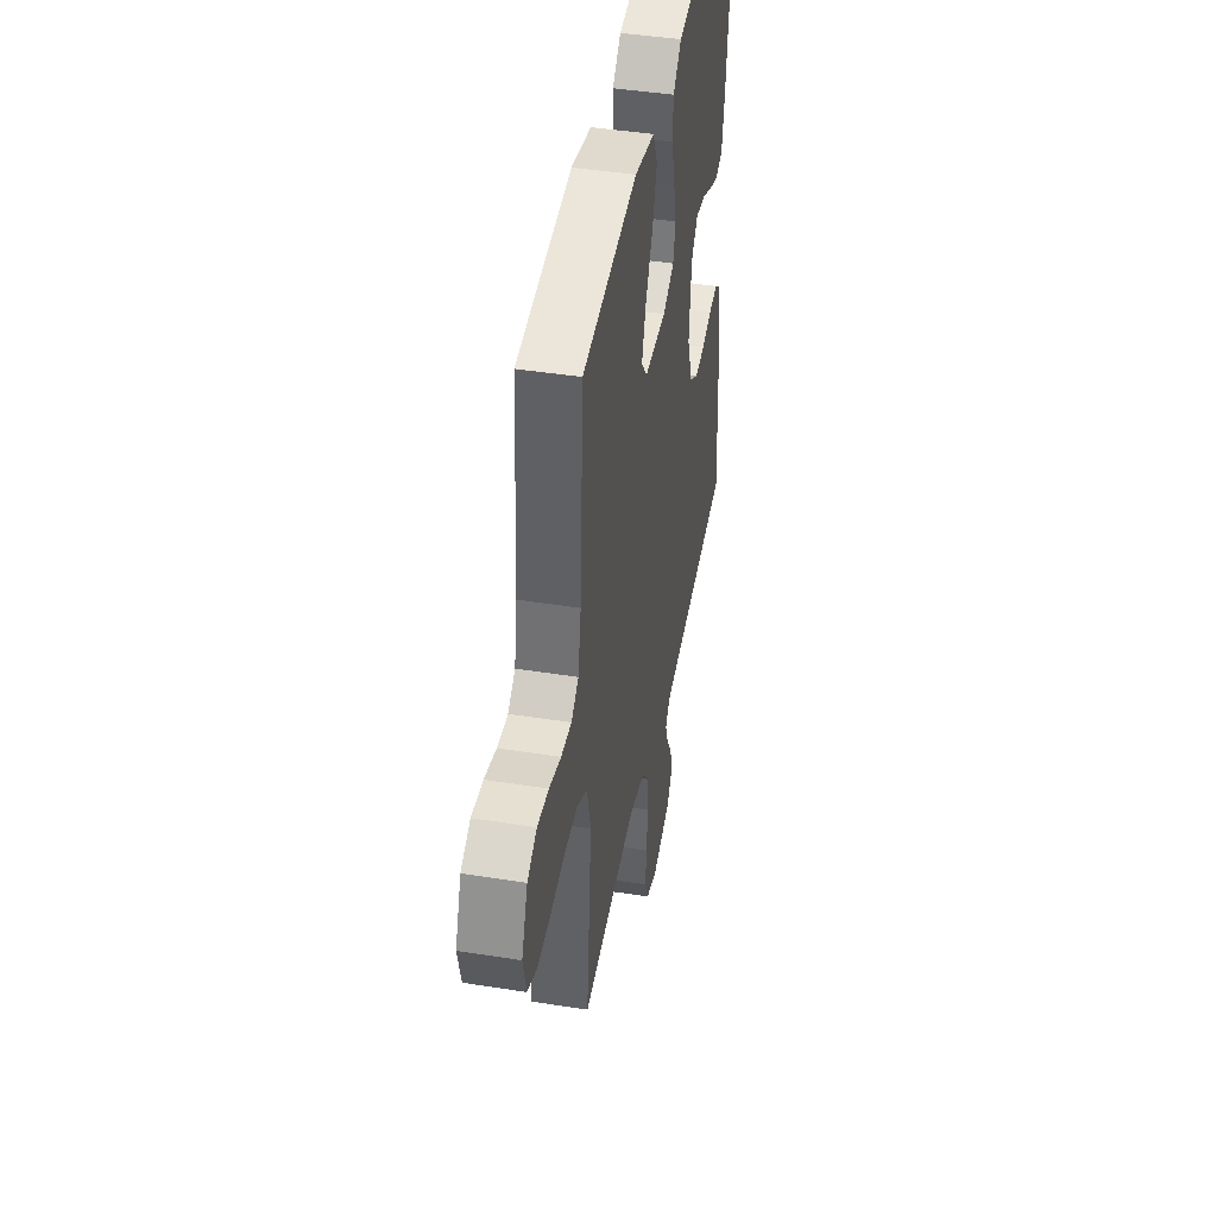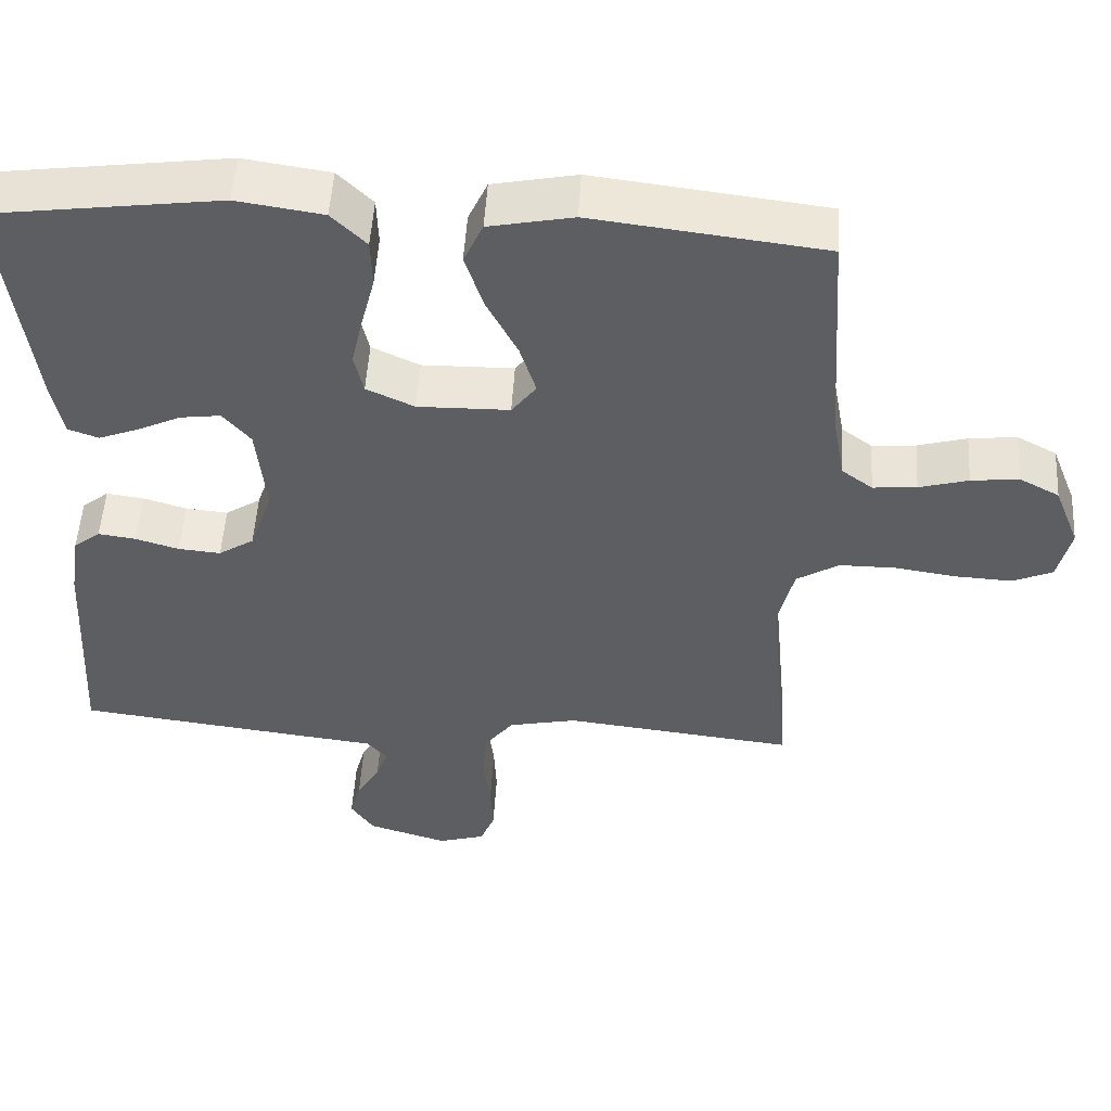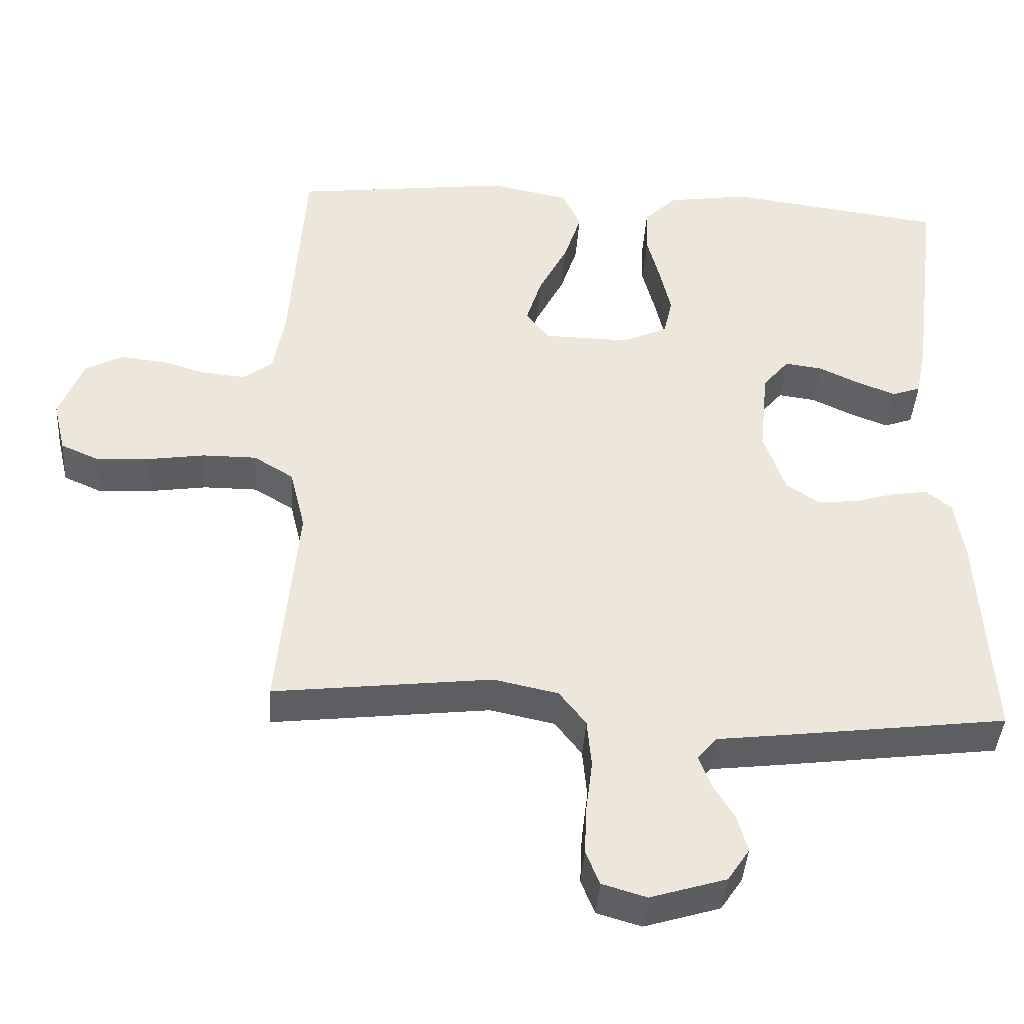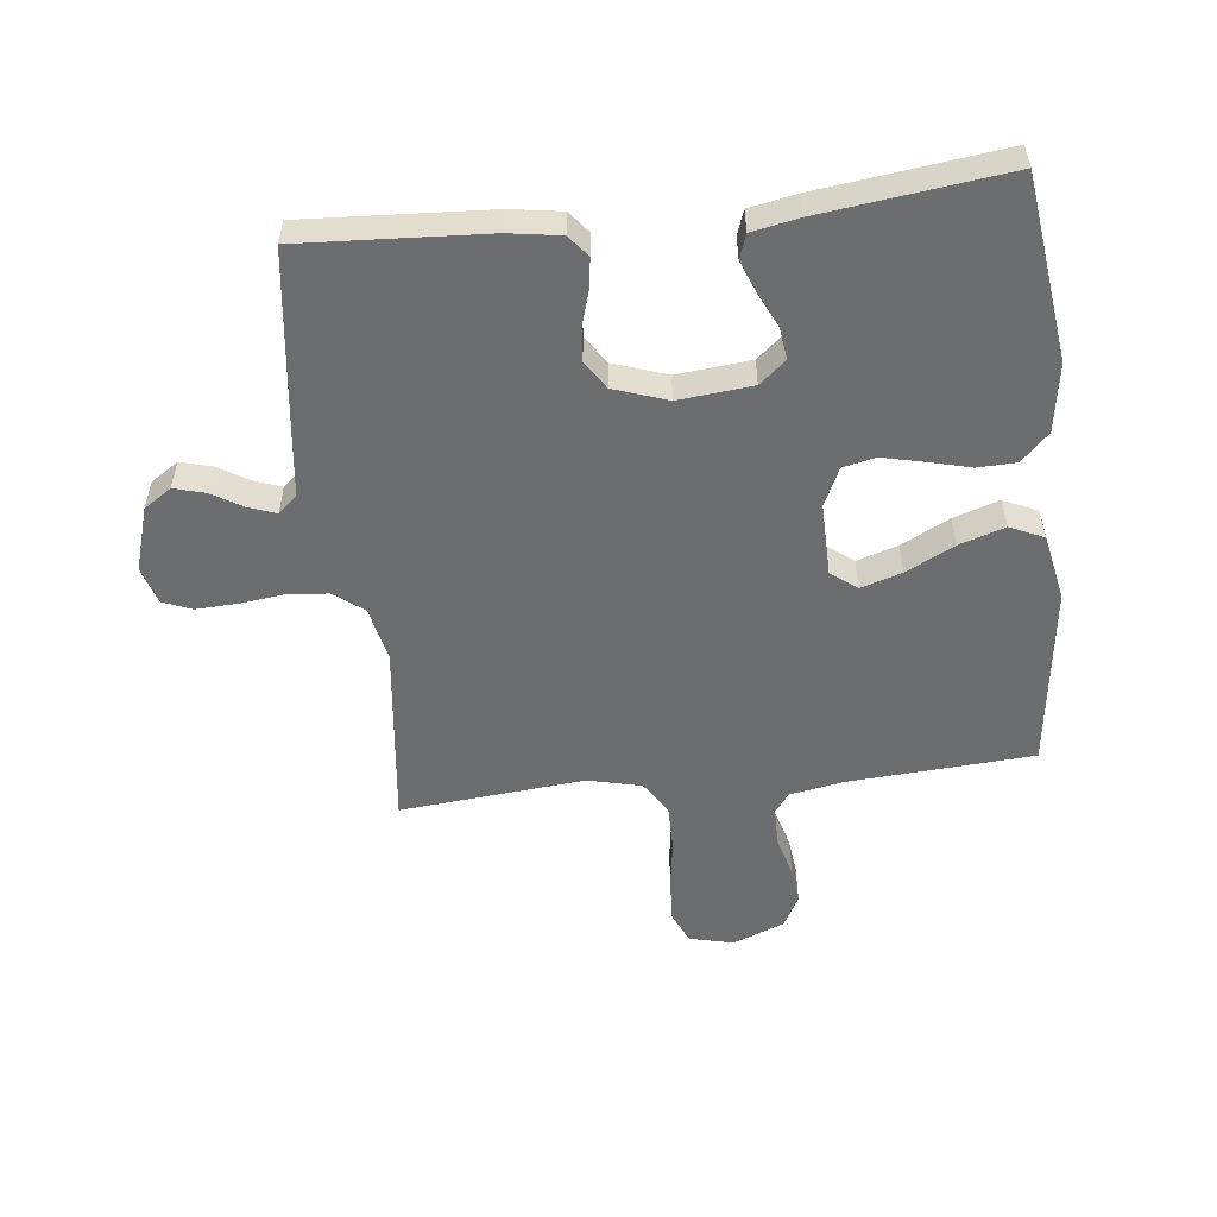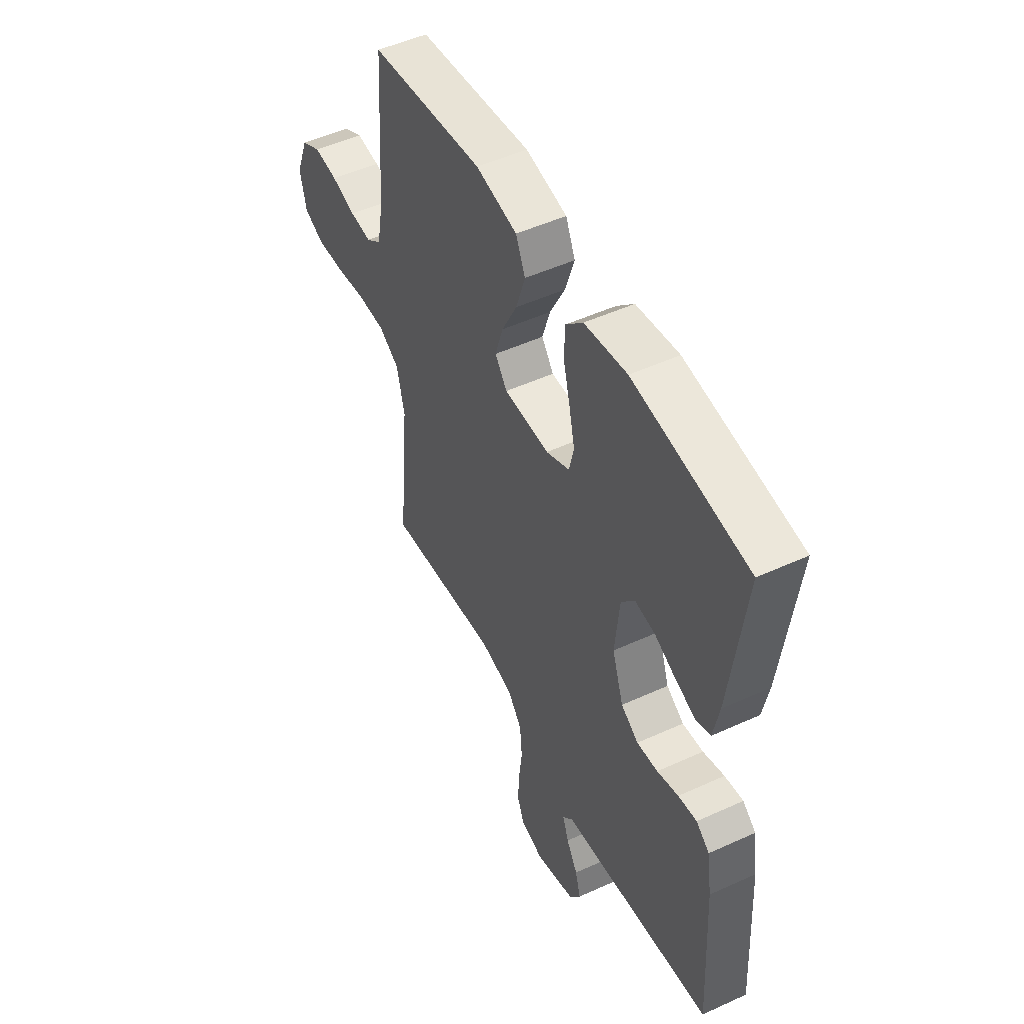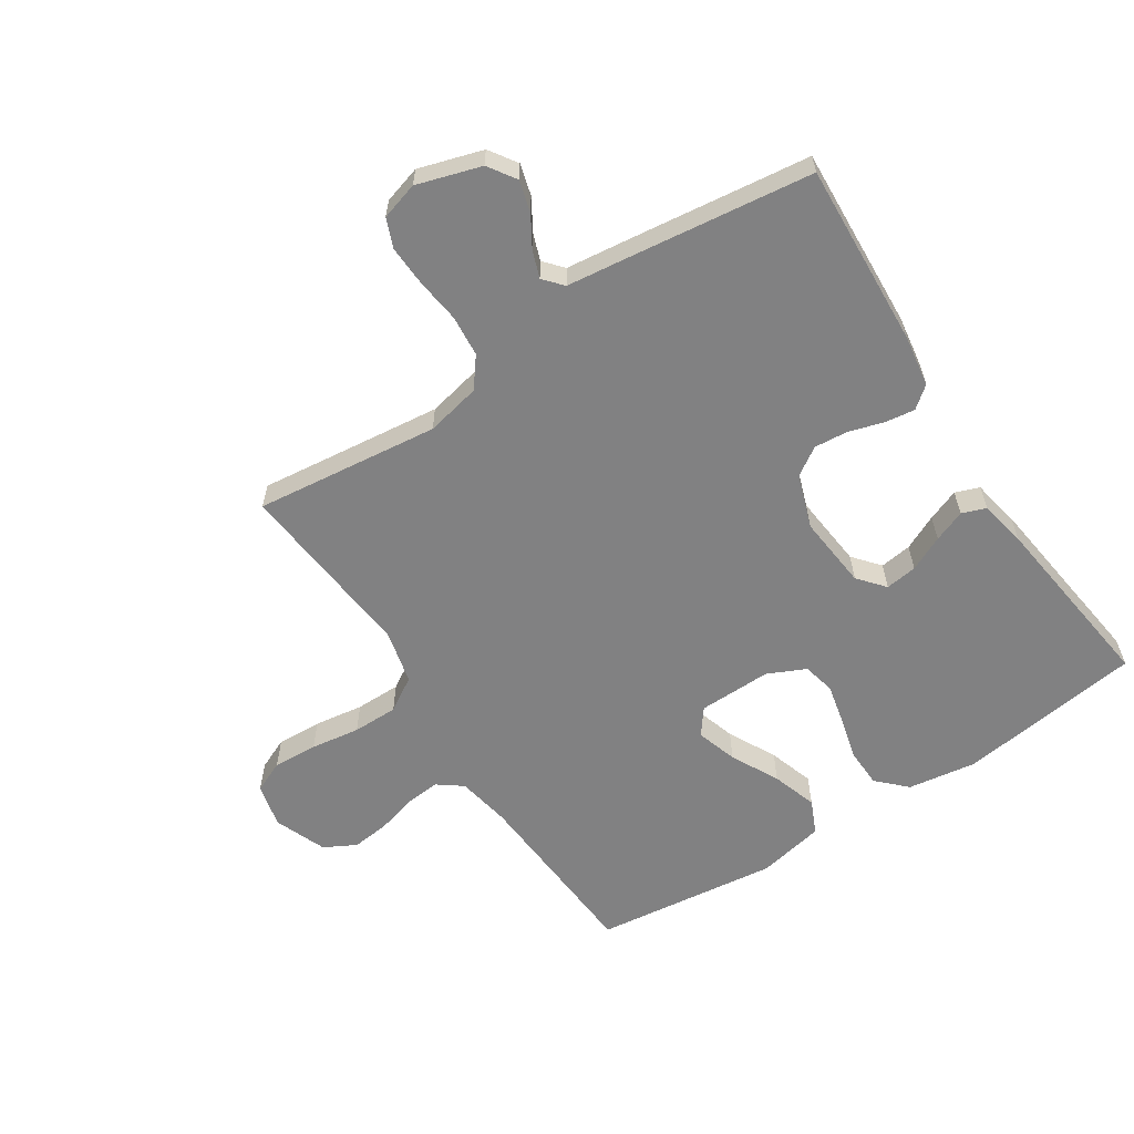
<metadata>
{"format":"obj","ext":"obj","renderer":"f3d","projection":"perspective","resolution":1024,"background":"white","views":[{"elev":43.5,"azim":100.6,"up":"+Z"},{"elev":51.6,"azim":3.5,"up":"+Z"},{"elev":-41.0,"azim":176.2,"up":"+Z"},{"elev":-53.9,"azim":-83.6,"up":"+Y"},{"elev":50.4,"azim":-116.6,"up":"+Z"},{"elev":-60.4,"azim":-146.8,"up":"+Y"}]}
</metadata>
<code>
v -0.5 0.07 0.5
v -0.2 0.07 0.54
v -0.088 0.07 0.523
v -0.043 0.07 0.478
v -0.041 0.07 0.415
v -0.059 0.07 0.345
v -0.074 0.07 0.279
v -0.062 0.07 0.226
v 0 0.07 0.197
v 0.119 0.07 0.199
v 0.151 0.07 0.241
v 0.13 0.07 0.308
v 0.09 0.07 0.386
v 0.066 0.07 0.46
v 0.091 0.07 0.515
v 0.2 0.07 0.537
v 0.5 0.07 0.5
v 0.52 0.07 0.2
v 0.536 0.07 0.112
v 0.576 0.07 0.082
v 0.633 0.07 0.087
v 0.697 0.07 0.105
v 0.759 0.07 0.112
v 0.811 0.07 0.084
v 0.844 0.07 0
v 0.827 0.07 -0.072
v 0.775 0.07 -0.095
v 0.702 0.07 -0.091
v 0.622 0.07 -0.079
v 0.548 0.07 -0.079
v 0.493 0.07 -0.113
v 0.472 0.07 -0.2
v 0.5 0.07 -0.5
v 0.2 0.07 -0.465
v 0.111 0.07 -0.484
v 0.074 0.07 -0.532
v 0.068 0.07 -0.599
v 0.077 0.07 -0.671
v 0.08 0.07 -0.738
v 0.061 0.07 -0.785
v 0 0.07 -0.803
v -0.104 0.07 -0.771
v -0.134 0.07 -0.726
v -0.12 0.07 -0.675
v -0.09 0.07 -0.625
v -0.074 0.07 -0.581
v -0.101 0.07 -0.55
v -0.2 0.07 -0.538
v -0.5 0.07 -0.5
v -0.483 0.07 -0.2
v -0.47 0.07 -0.116
v -0.435 0.07 -0.088
v -0.386 0.07 -0.095
v -0.33 0.07 -0.112
v -0.275 0.07 -0.117
v -0.229 0.07 -0.087
v -0.199 0.07 0
v -0.211 0.07 0.12
v -0.247 0.07 0.163
v -0.299 0.07 0.156
v -0.356 0.07 0.129
v -0.408 0.07 0.109
v -0.447 0.07 0.123
v -0.462 0.07 0.2
v -0.5 0 0.5
v -0.2 0 0.54
v -0.088 0 0.523
v -0.043 0 0.478
v -0.041 0 0.415
v -0.059 0 0.345
v -0.074 0 0.279
v -0.062 0 0.226
v 0 0 0.197
v 0.119 0 0.199
v 0.151 0 0.241
v 0.13 0 0.308
v 0.09 0 0.386
v 0.066 0 0.46
v 0.091 0 0.515
v 0.2 0 0.537
v 0.5 0 0.5
v 0.52 0 0.2
v 0.536 0 0.112
v 0.576 0 0.082
v 0.633 0 0.087
v 0.697 0 0.105
v 0.759 0 0.112
v 0.811 0 0.084
v 0.844 0 0
v 0.827 0 -0.072
v 0.775 0 -0.095
v 0.702 0 -0.091
v 0.622 0 -0.079
v 0.548 0 -0.079
v 0.493 0 -0.113
v 0.472 0 -0.2
v 0.5 0 -0.5
v 0.2 0 -0.465
v 0.111 0 -0.484
v 0.074 0 -0.532
v 0.068 0 -0.599
v 0.077 0 -0.671
v 0.08 0 -0.738
v 0.061 0 -0.785
v 0 0 -0.803
v -0.104 0 -0.771
v -0.134 0 -0.726
v -0.12 0 -0.675
v -0.09 0 -0.625
v -0.074 0 -0.581
v -0.101 0 -0.55
v -0.2 0 -0.538
v -0.5 0 -0.5
v -0.483 0 -0.2
v -0.47 0 -0.116
v -0.435 0 -0.088
v -0.386 0 -0.095
v -0.33 0 -0.112
v -0.275 0 -0.117
v -0.229 0 -0.087
v -0.199 0 0
v -0.211 0 0.12
v -0.247 0 0.163
v -0.299 0 0.156
v -0.356 0 0.129
v -0.408 0 0.109
v -0.447 0 0.123
v -0.462 0 0.2
f 4 5 6
f 3 4 6
f 2 3 6
f 1 2 6
f 64 1 6
f 63 64 6
f 62 63 6
f 61 62 6
f 60 61 6
f 59 60 6 7
f 58 59 7 8
f 57 58 8 9
f 56 57 9 10
f 52 53 54
f 51 52 54
f 50 51 54
f 49 50 54
f 48 49 54
f 47 48 54
f 46 47 54 55
f 43 44 45
f 42 43 45
f 41 42 45
f 40 41 45
f 39 40 45
f 38 39 45
f 37 38 45
f 36 37 45 46
f 46 55 56
f 36 46 56
f 35 36 56
f 32 33 34
f 35 56 10
f 34 35 10
f 32 34 10
f 31 32 10
f 27 28 29
f 26 27 29
f 25 26 29
f 24 25 29
f 23 24 29
f 22 23 29
f 21 22 29
f 20 21 29 30
f 16 17 18
f 15 16 18
f 14 15 18
f 13 14 18
f 12 13 18
f 11 12 18 19
f 20 30 31
f 19 20 31
f 11 19 31
f 10 11 31
f 70 69 68
f 70 68 67
f 70 67 66
f 70 66 65
f 70 65 128
f 70 128 127
f 70 127 126
f 70 126 125
f 70 125 124
f 71 70 124 123
f 72 71 123 122
f 73 72 122 121
f 74 73 121 120
f 118 117 116
f 118 116 115
f 118 115 114
f 118 114 113
f 118 113 112
f 118 112 111
f 119 118 111 110
f 109 108 107
f 109 107 106
f 109 106 105
f 109 105 104
f 109 104 103
f 109 103 102
f 109 102 101
f 110 109 101 100
f 120 119 110
f 120 110 100
f 120 100 99
f 98 97 96
f 74 120 99
f 74 99 98
f 74 98 96
f 74 96 95
f 93 92 91
f 93 91 90
f 93 90 89
f 93 89 88
f 93 88 87
f 93 87 86
f 93 86 85
f 94 93 85 84
f 82 81 80
f 82 80 79
f 82 79 78
f 82 78 77
f 82 77 76
f 83 82 76 75
f 95 94 84
f 95 84 83
f 95 83 75
f 95 75 74
f 1 65 66 2
f 2 66 67 3
f 3 67 68 4
f 4 68 69 5
f 5 69 70 6
f 6 70 71 7
f 7 71 72 8
f 8 72 73 9
f 9 73 74 10
f 10 74 75 11
f 11 75 76 12
f 12 76 77 13
f 13 77 78 14
f 14 78 79 15
f 15 79 80 16
f 16 80 81 17
f 17 81 82 18
f 18 82 83 19
f 19 83 84 20
f 20 84 85 21
f 21 85 86 22
f 22 86 87 23
f 23 87 88 24
f 24 88 89 25
f 25 89 90 26
f 26 90 91 27
f 27 91 92 28
f 28 92 93 29
f 29 93 94 30
f 30 94 95 31
f 31 95 96 32
f 32 96 97 33
f 33 97 98 34
f 34 98 99 35
f 35 99 100 36
f 36 100 101 37
f 37 101 102 38
f 38 102 103 39
f 39 103 104 40
f 40 104 105 41
f 41 105 106 42
f 42 106 107 43
f 43 107 108 44
f 44 108 109 45
f 45 109 110 46
f 46 110 111 47
f 47 111 112 48
f 48 112 113 49
f 49 113 114 50
f 50 114 115 51
f 51 115 116 52
f 52 116 117 53
f 53 117 118 54
f 54 118 119 55
f 55 119 120 56
f 56 120 121 57
f 57 121 122 58
f 58 122 123 59
f 59 123 124 60
f 60 124 125 61
f 61 125 126 62
f 62 126 127 63
f 63 127 128 64
f 64 128 65 1

</code>
